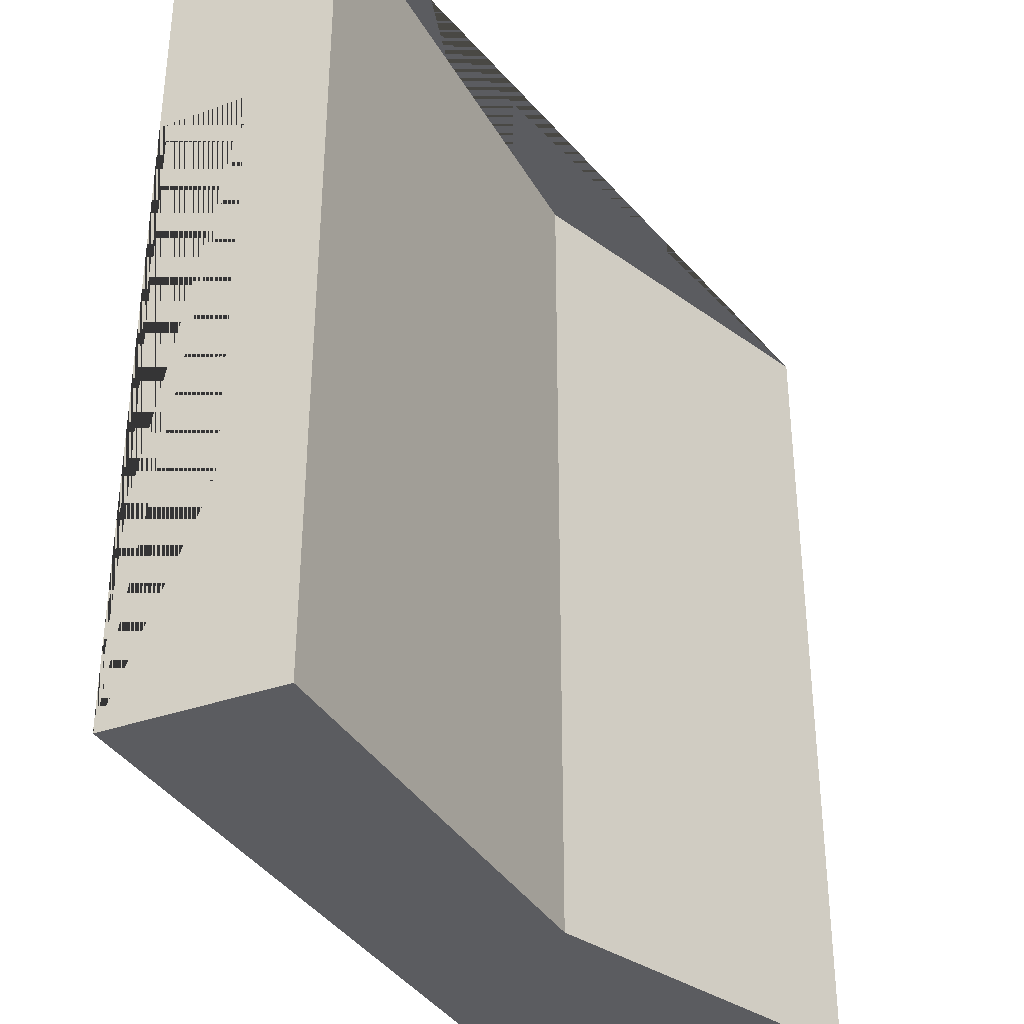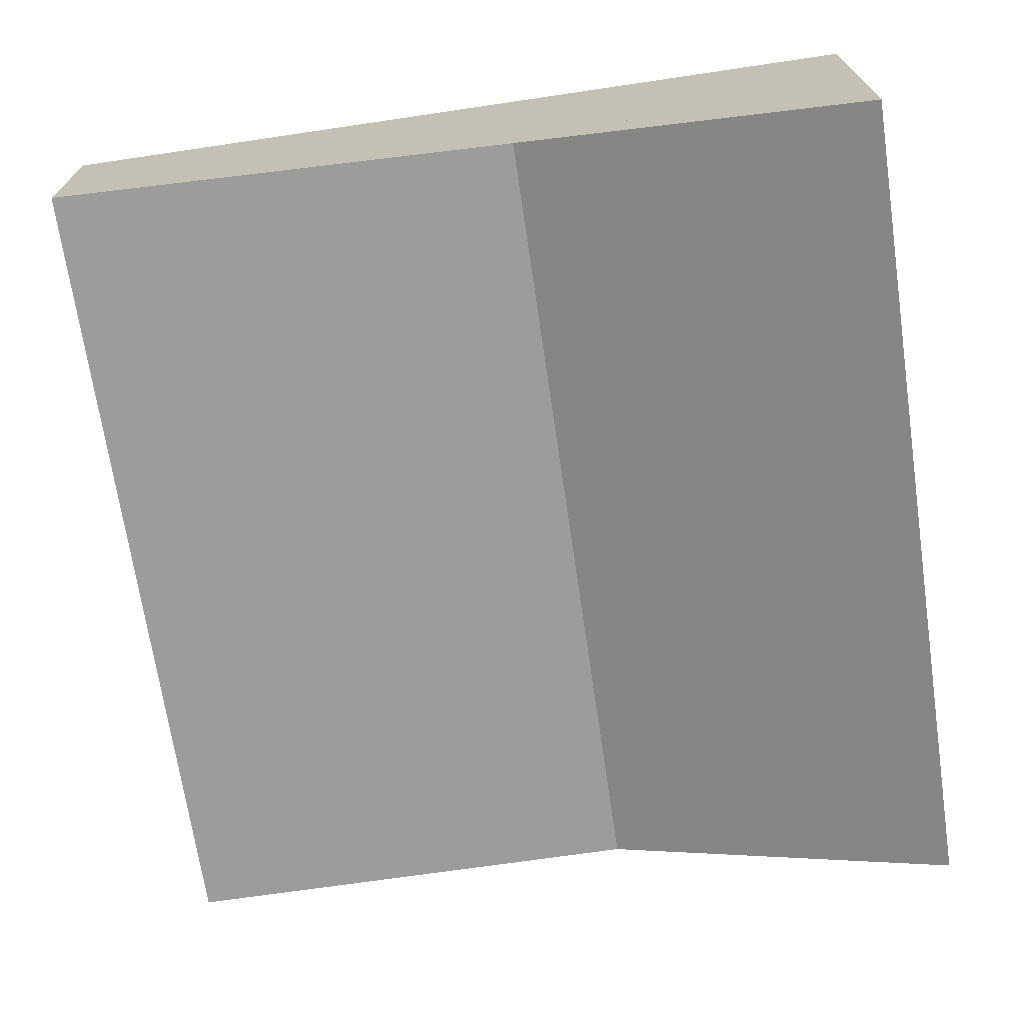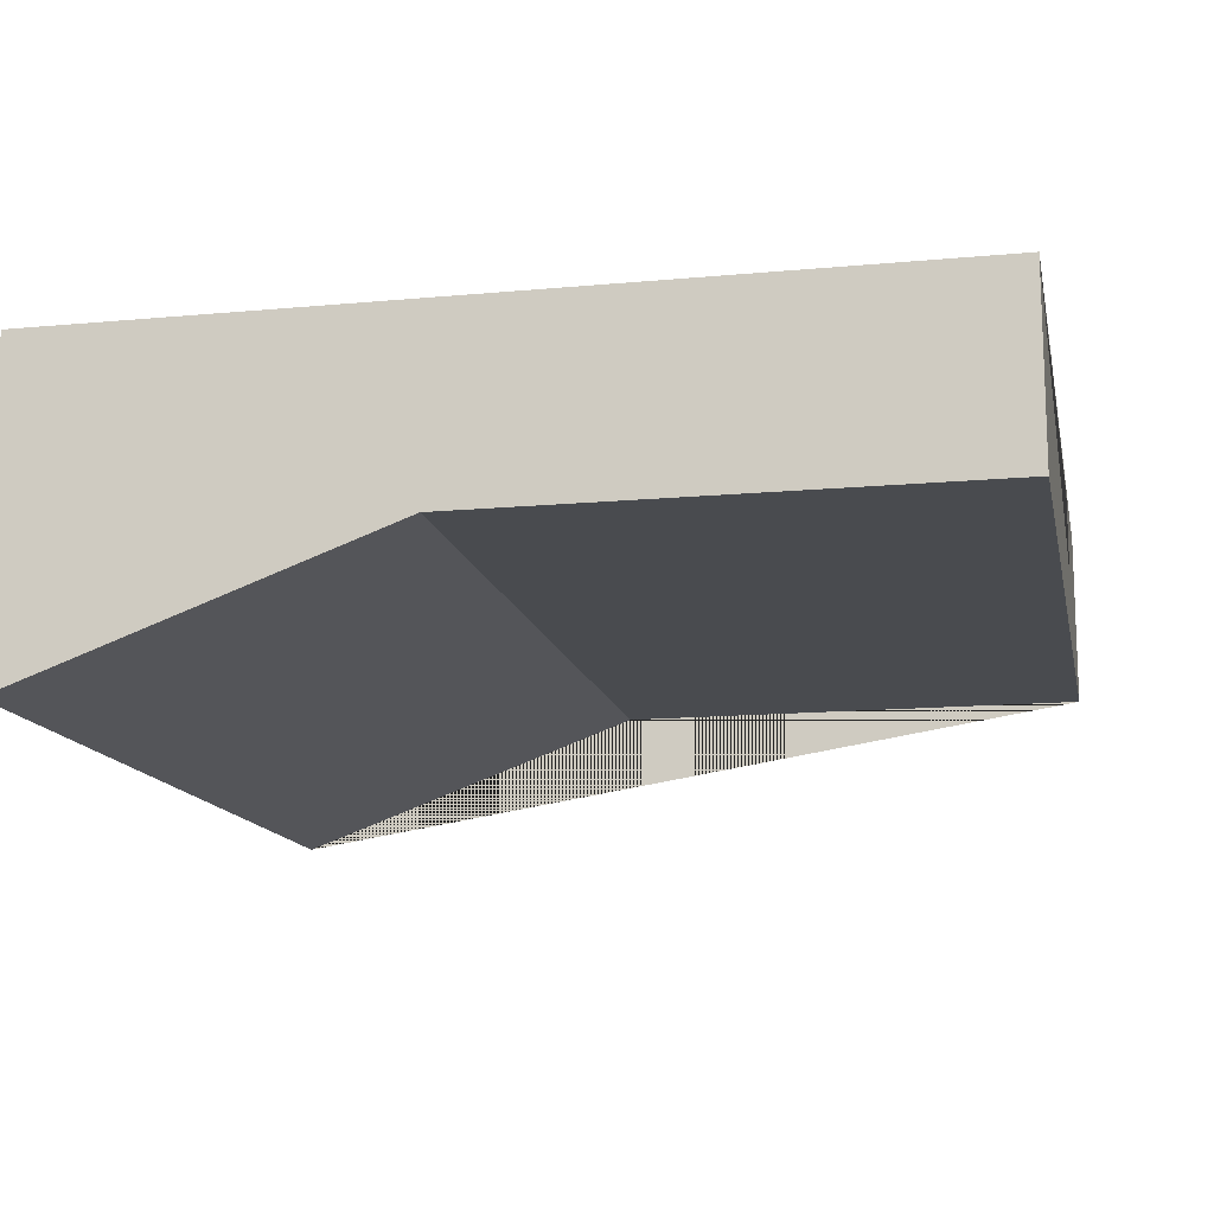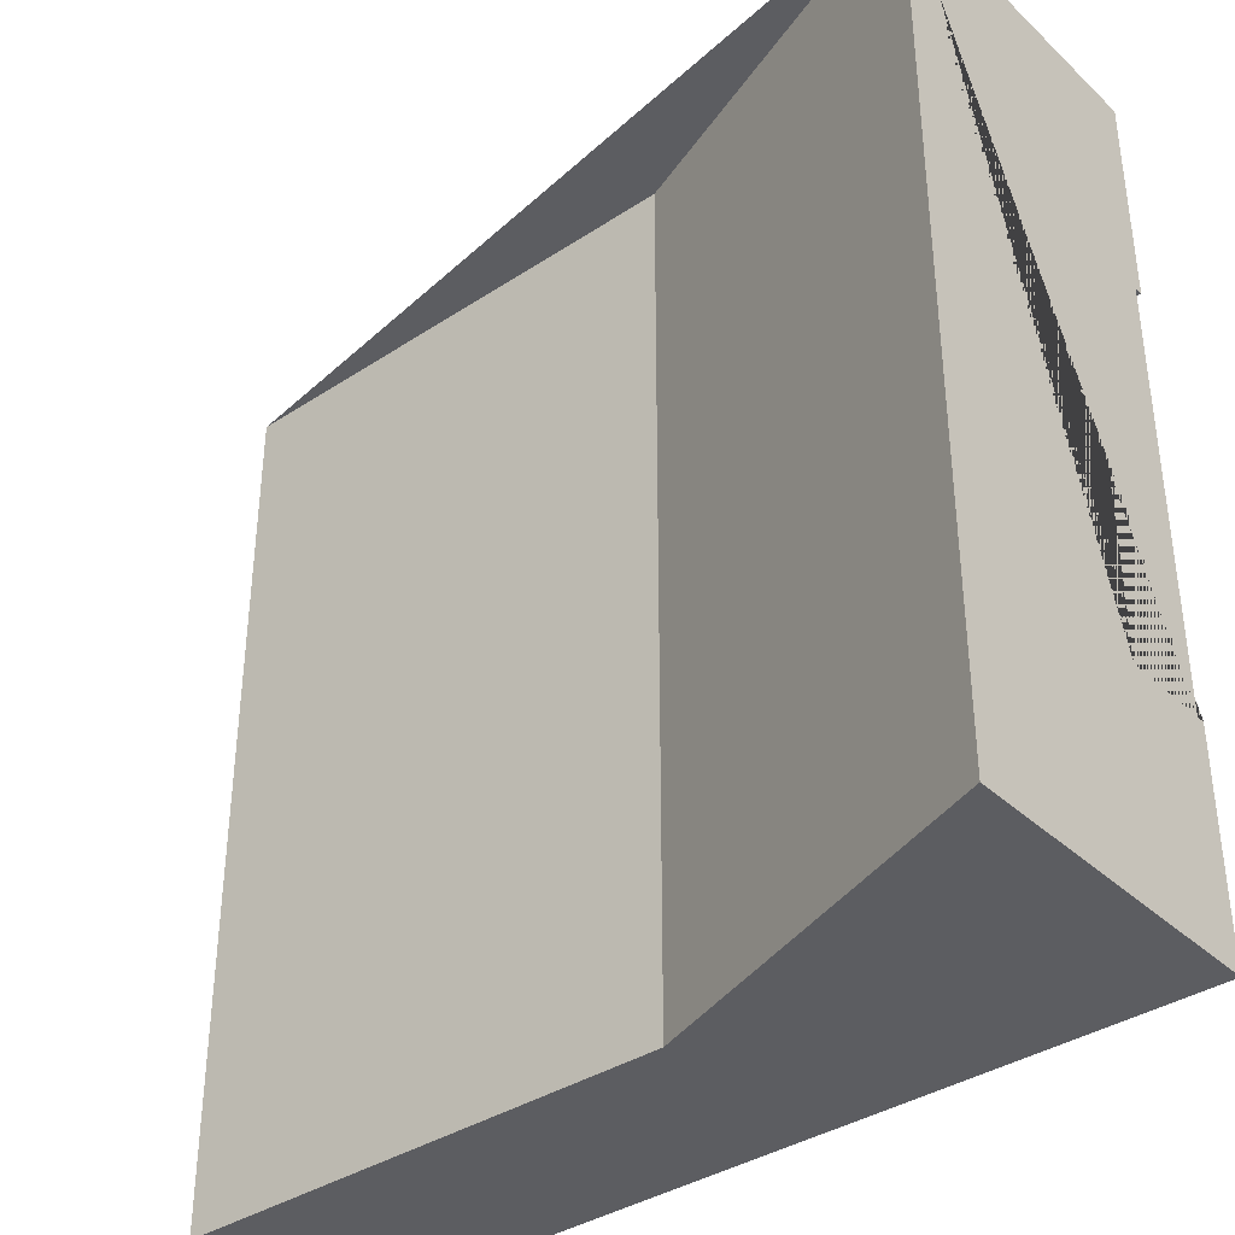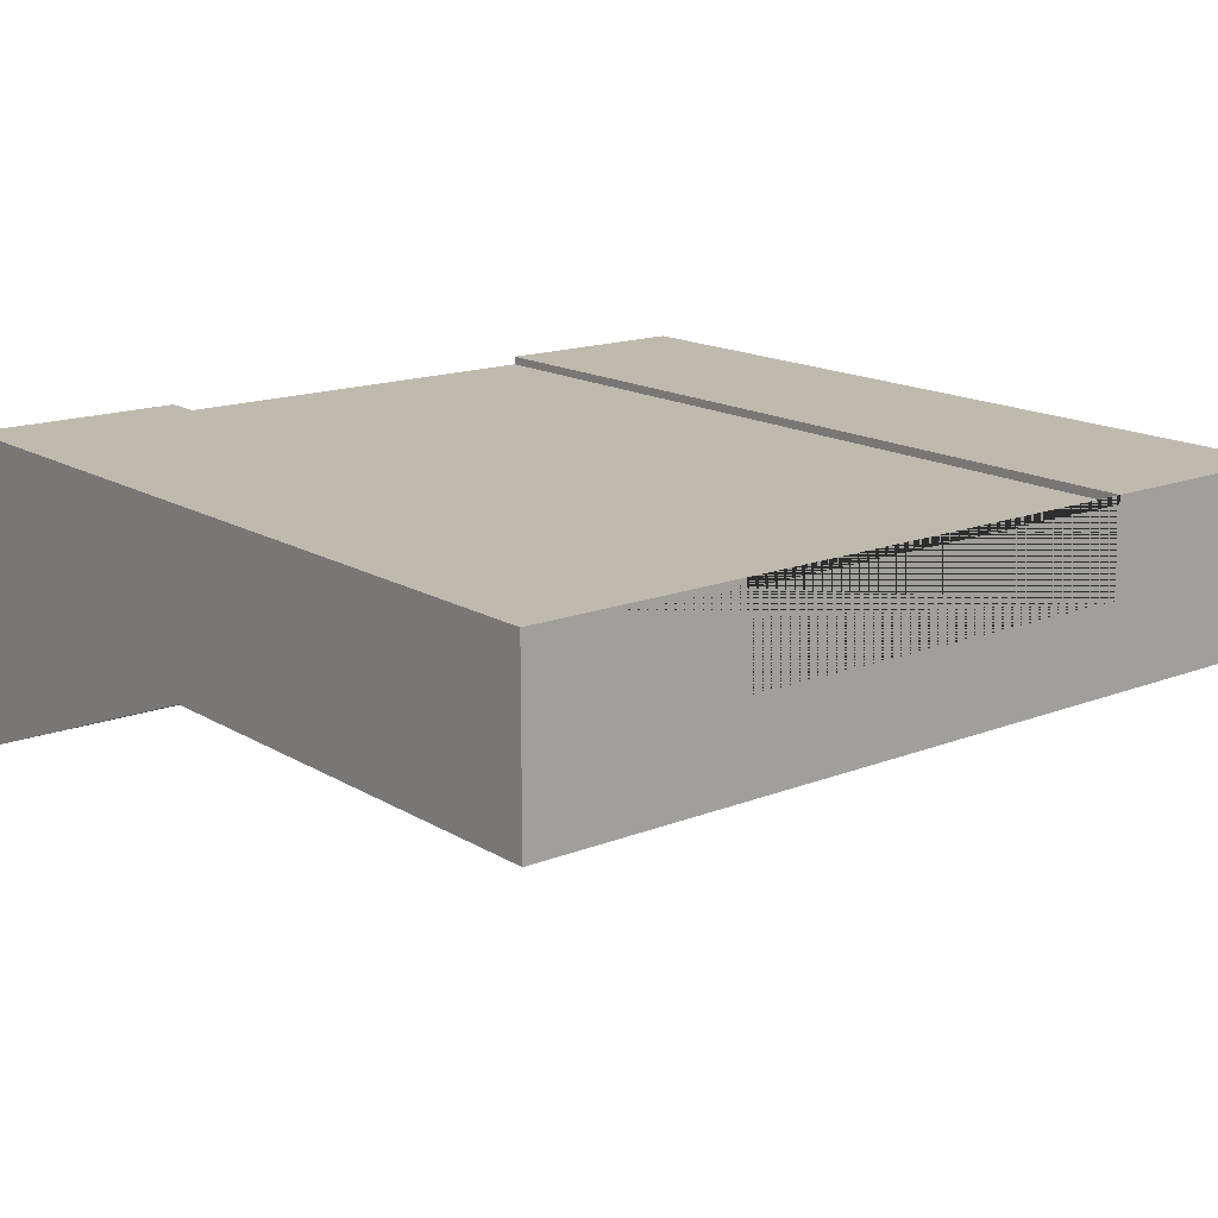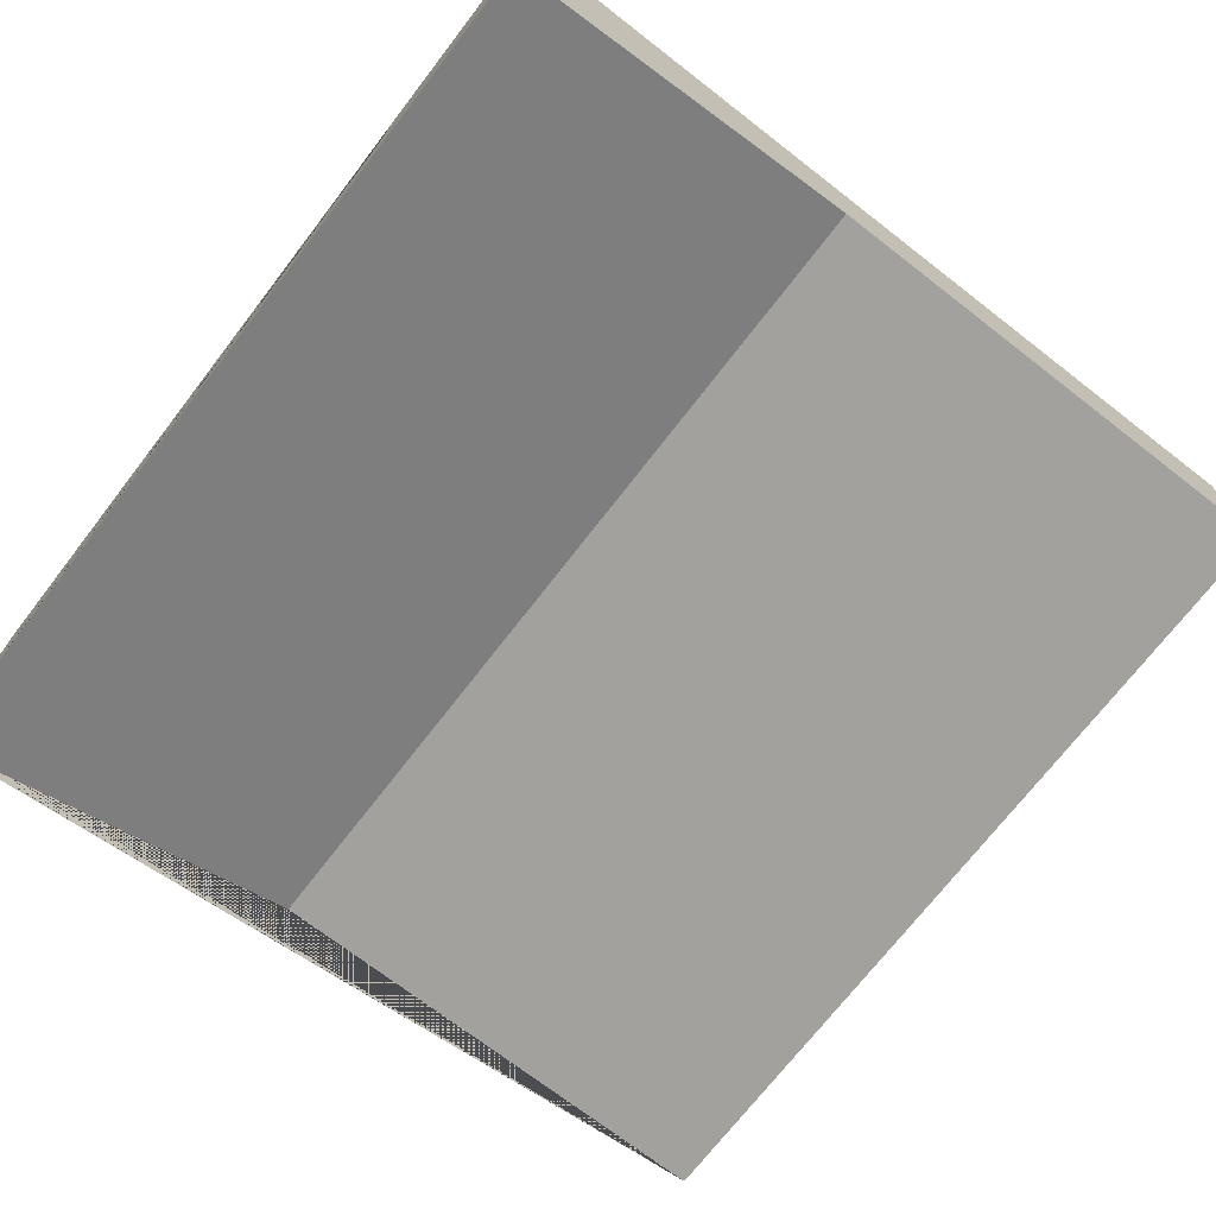
<metadata>
{"format":"obj","ext":"obj","renderer":"f3d","projection":"perspective","resolution":1024,"background":"white","views":[{"elev":-34.5,"azim":-64.4,"up":"+Z"},{"elev":-70.0,"azim":8.4,"up":"+Y"},{"elev":-13.8,"azim":-168.3,"up":"+Y"},{"elev":-37.1,"azim":40.2,"up":"+Z"},{"elev":15.8,"azim":-129.1,"up":"+Y"},{"elev":-72.1,"azim":142.3,"up":"+Y"}]}
</metadata>
<code>
o Mesh1_Group1_Model.246
v 0 0.47 0
v 1.718 0.47 0
v 3 0 -0
v 3 1.1 0
v 0 1.1 0
v 0 0.47 -3
v 1.718 0.47 -3
v 0 1.1 -3
v 0 1.1 -0.75
v 0 1.07 -0.75
v 0 0.77 -0.75
v 0 0.77 -2.25
v 0 1.07 -2.25
v 0 1.1 -2.25
v 3 1.1 -3
v 3 0 -3
v 3 1.1 -2.25
v 3 1.07 -2.25
v 3 0.77 -2.25
v 3 0.77 -0.75
v 3 1.07 -0.75
v 3 1.1 -0.75
f 1 2 3 4 5
f 1 6 7 2
f 8 6 1 5 9 10 11 12 13 14
f 15 16 7 6 8
f 3 16 15 17 18 19 20 21 22 4
f 3 2 7 16
f 17 15 8 14
f 13 18 17 14
f 21 10 9 22
f 9 5 4 22
f 18 13 10 21
f 13 12 11 10
f 21 20 19 18

</code>
